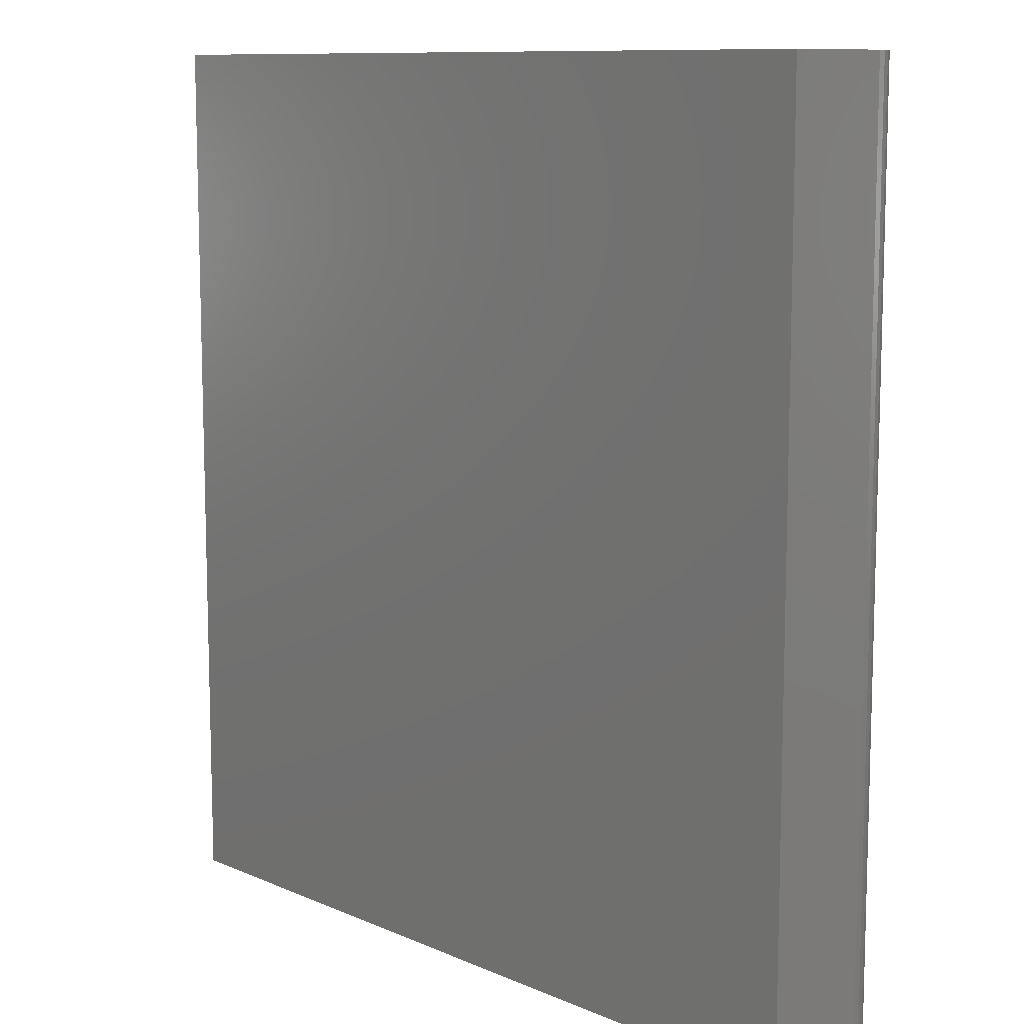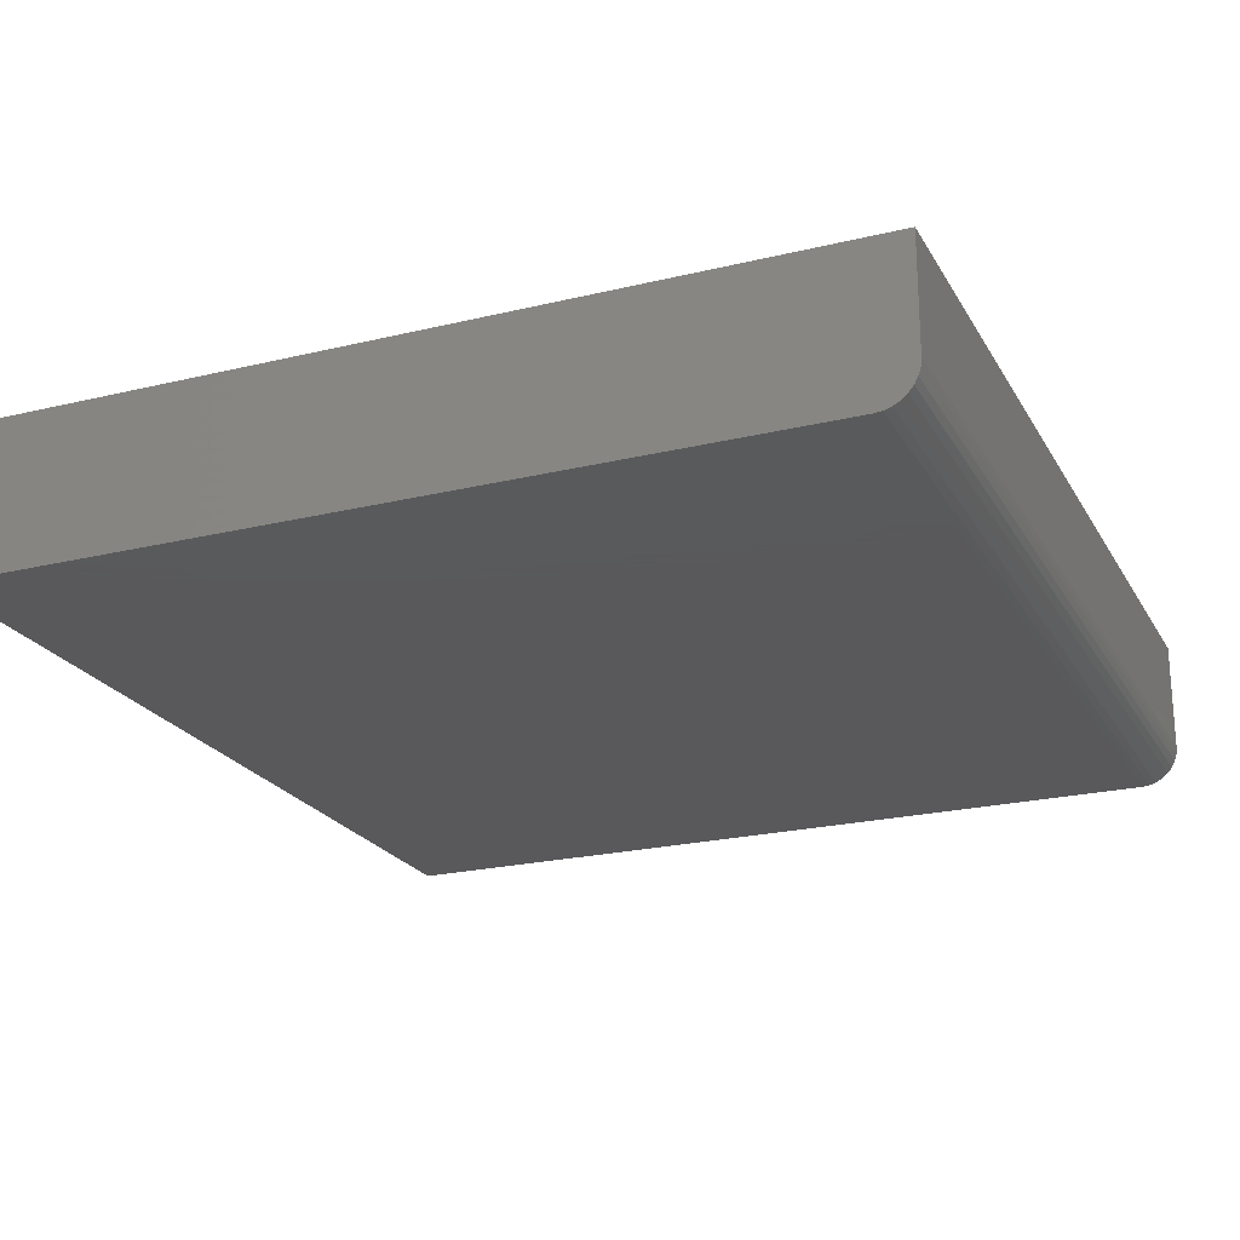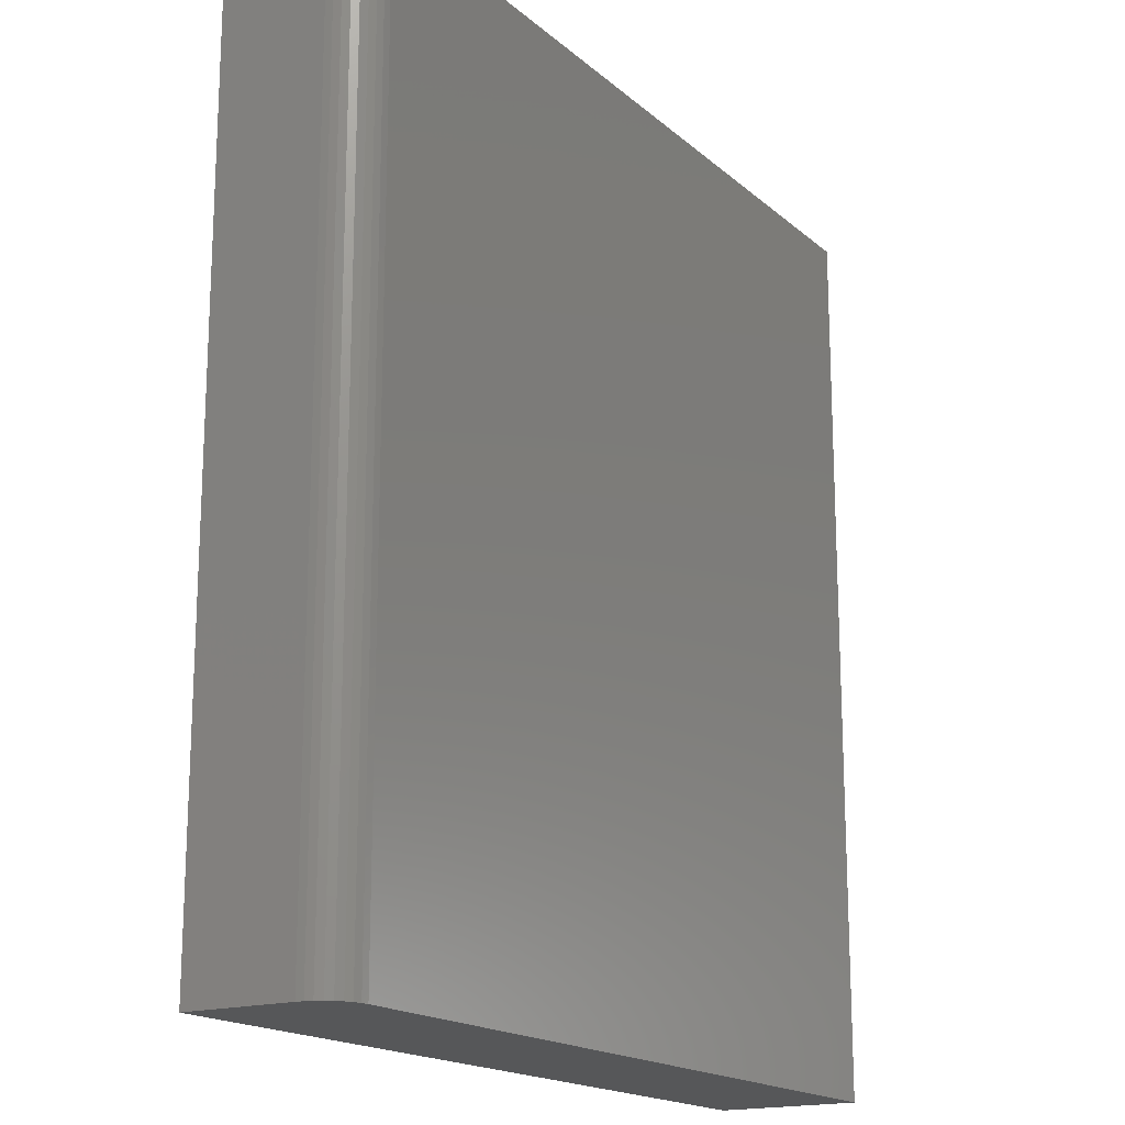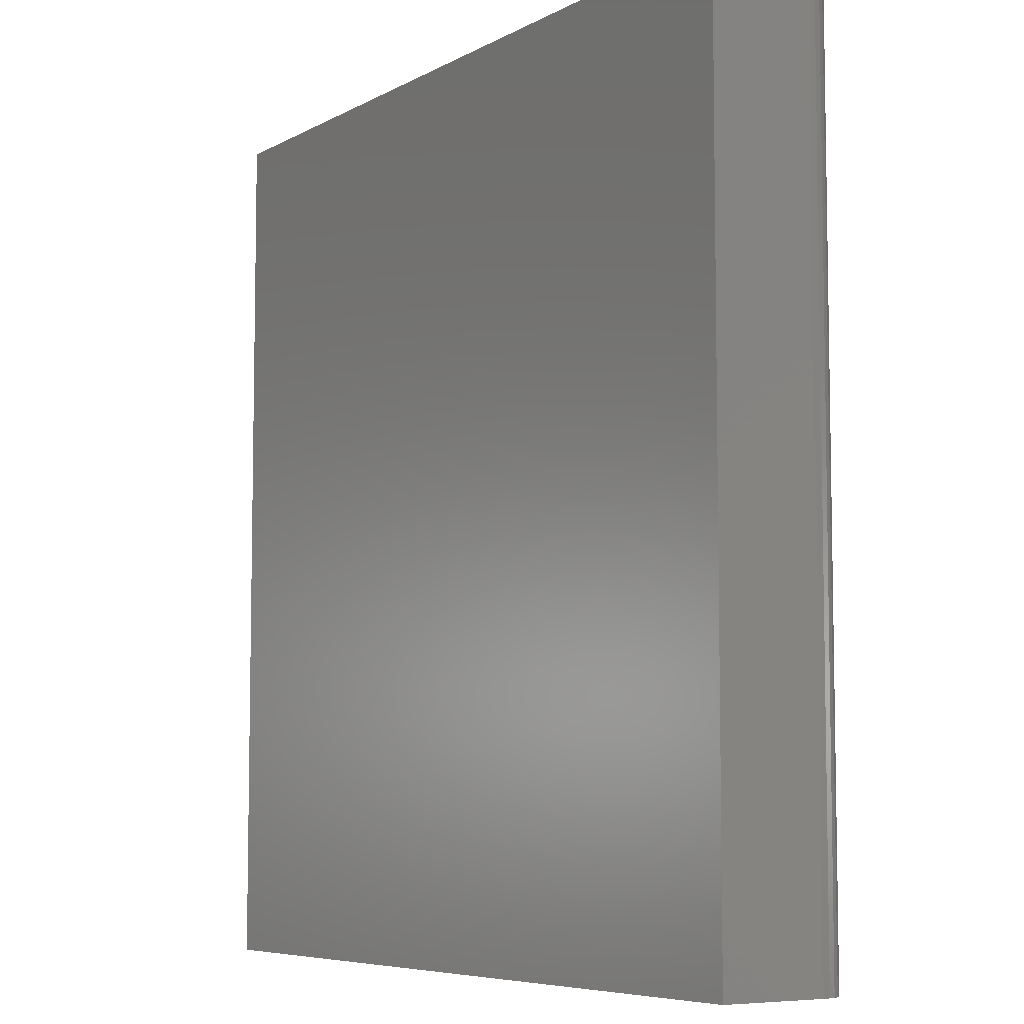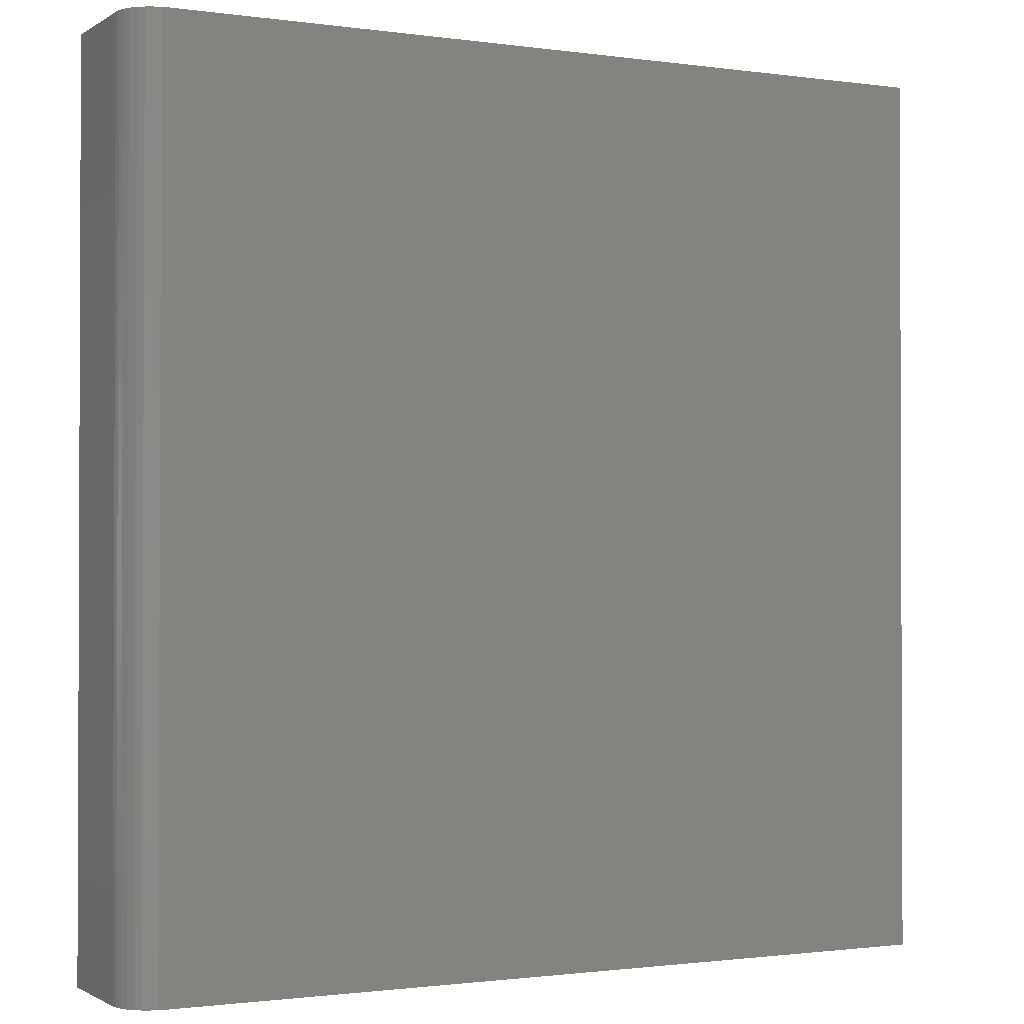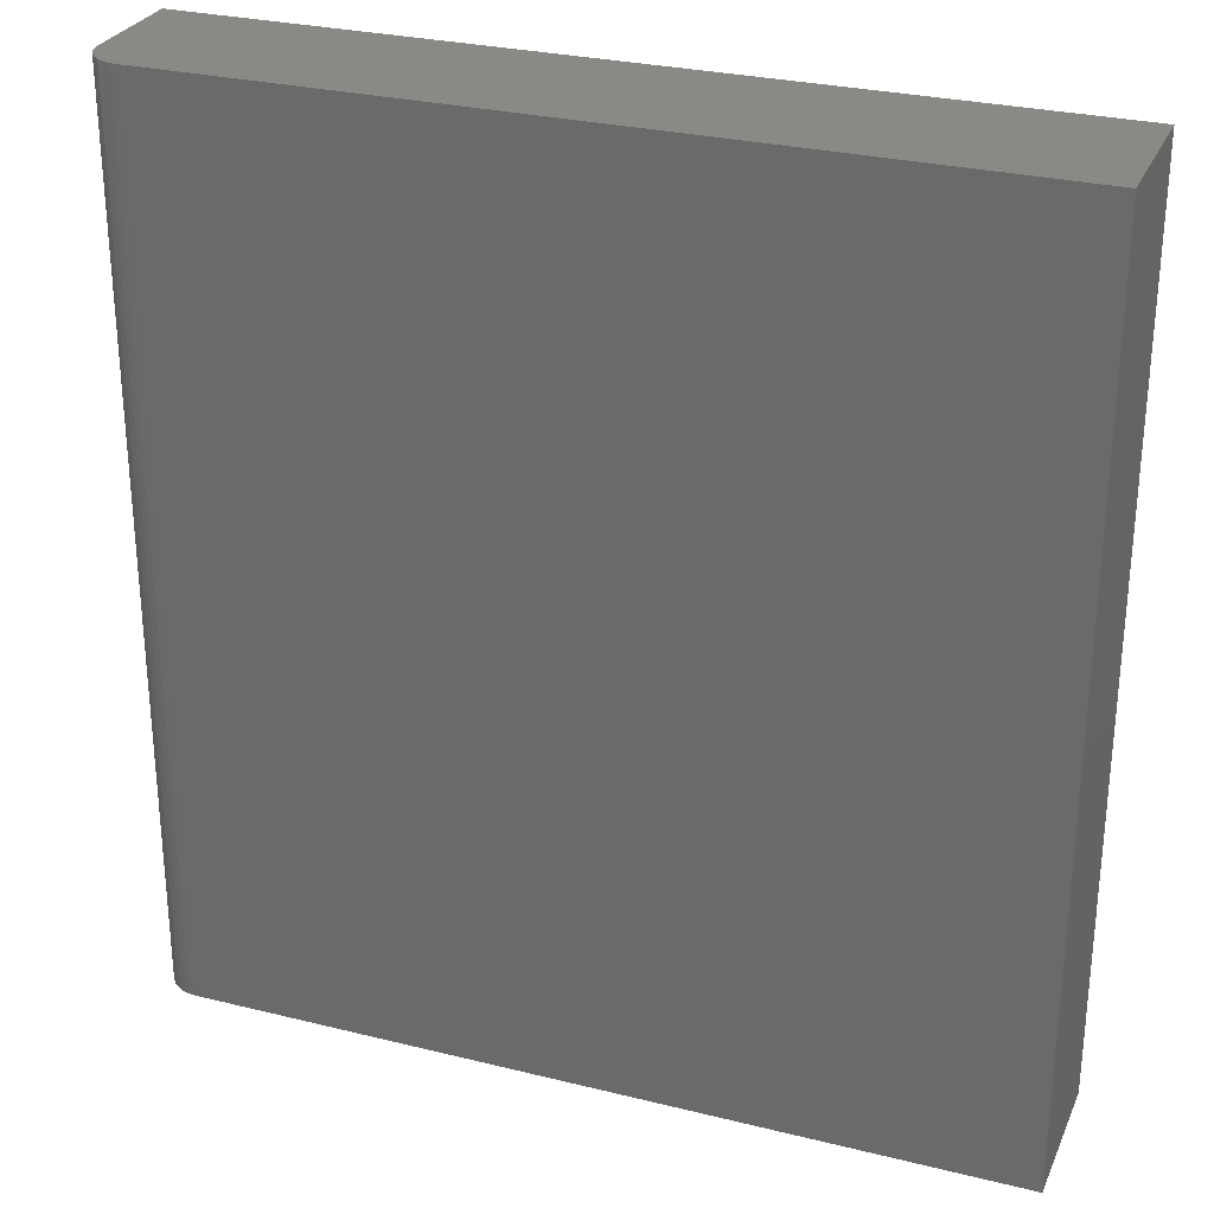
<metadata>
{"format":"stl","ext":"stl","renderer":"f3d","projection":"perspective","resolution":1024,"background":"white","views":[{"elev":10.3,"azim":47.3,"up":"+Y"},{"elev":-22.4,"azim":22.7,"up":"+Z"},{"elev":-17.4,"azim":121.8,"up":"+Y"},{"elev":-6.7,"azim":56.6,"up":"+Y"},{"elev":-1.2,"azim":152.9,"up":"+Y"},{"elev":28.5,"azim":-159.6,"up":"+Y"}]}
</metadata>
<code>
# stl→obj: 24 verts, 44 faces
v -0.3441 0.7422 -0.06283
v 0.3326 0.7422 -0.06045
v 0.3206 0.7422 -0.06283
v 0.3267 0.7422 -0.06223
v 0.338 0.7422 -0.05756
v 0.3495 0.7422 -0.04354
v 0.3466 0.7422 -0.04894
v 0.3427 0.7422 -0.05368
v -0.3441 0.7422 0.05691
v 0.3519 0.7422 0.05691
v 0.3519 0.7422 -0.03158
v 0.3513 0.7422 -0.03768
v 0.3206 3.773e-17 -0.06283
v 0.3326 3.853e-17 -0.06045
v -0.3441 8.308e-19 -0.06283
v 0.3267 3.81e-17 -0.06223
v 0.3466 3.994e-17 -0.04894
v 0.3495 4.04e-17 -0.04354
v 0.338 3.899e-17 -0.05756
v 0.3427 3.946e-17 -0.05368
v -0.3441 7.478e-18 0.05691
v 0.3513 4.083e-17 -0.03768
v 0.3519 4.12e-17 -0.03158
v 0.3519 4.611e-17 0.05691
f 1 2 3
f 2 4 3
f 5 6 7
f 7 8 5
f 9 10 11
f 9 11 12
f 9 12 1
f 12 6 5
f 12 5 2
f 12 2 1
f 13 14 15
f 13 16 14
f 17 18 19
f 19 20 17
f 21 15 22
f 21 22 23
f 21 23 24
f 22 15 14
f 22 14 19
f 22 19 18
f 23 11 24
f 24 11 10
f 15 1 13
f 13 1 3
f 13 3 16
f 16 3 4
f 16 4 14
f 14 4 2
f 14 2 19
f 19 2 5
f 19 5 20
f 20 5 8
f 20 8 17
f 17 8 7
f 17 7 18
f 18 7 6
f 18 6 22
f 22 6 12
f 22 12 23
f 23 12 11
f 21 9 15
f 15 9 1
f 24 10 21
f 21 10 9

</code>
